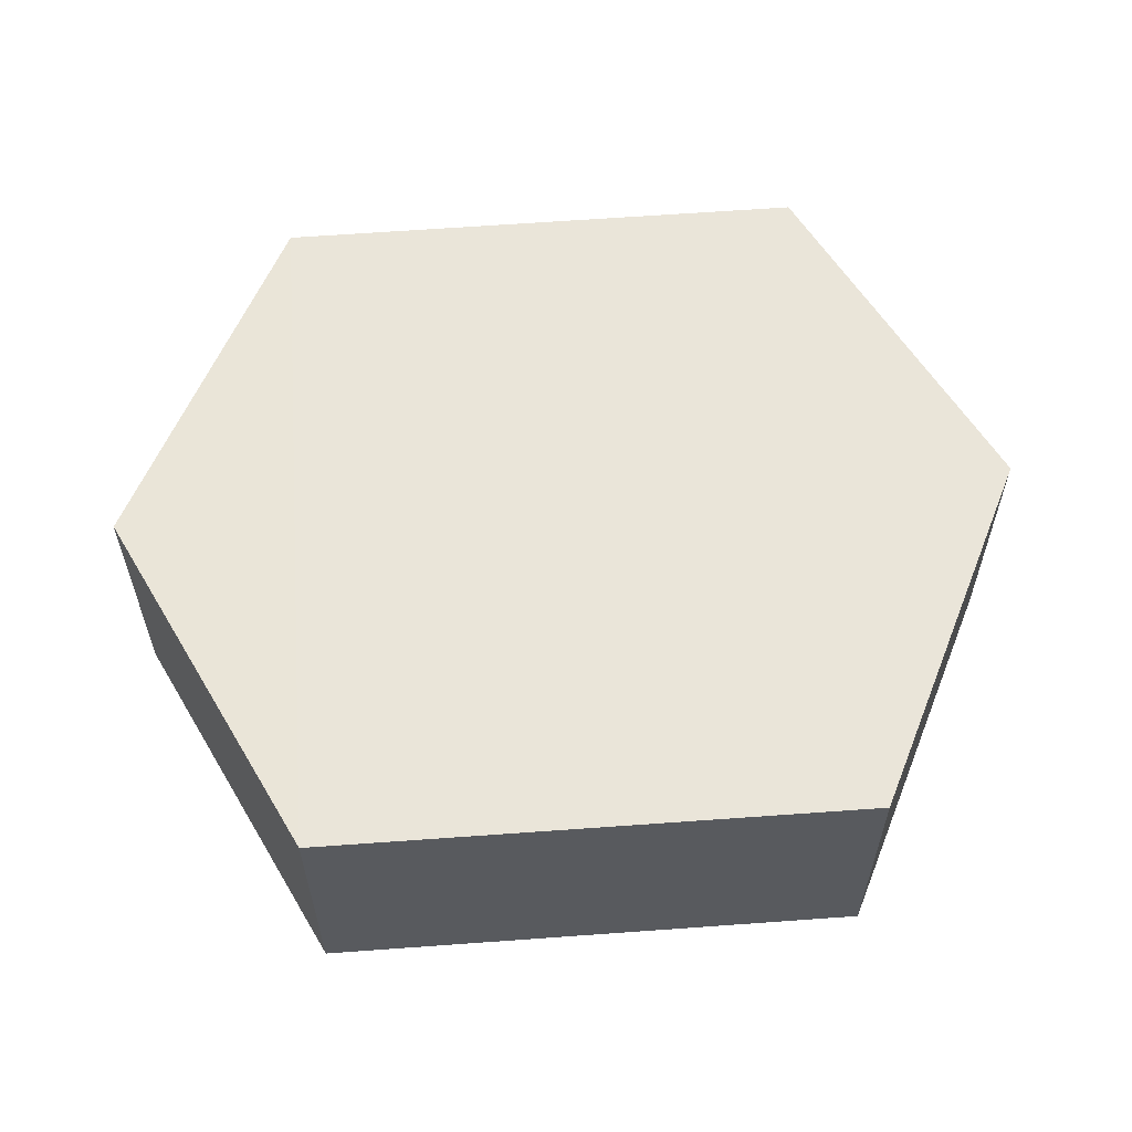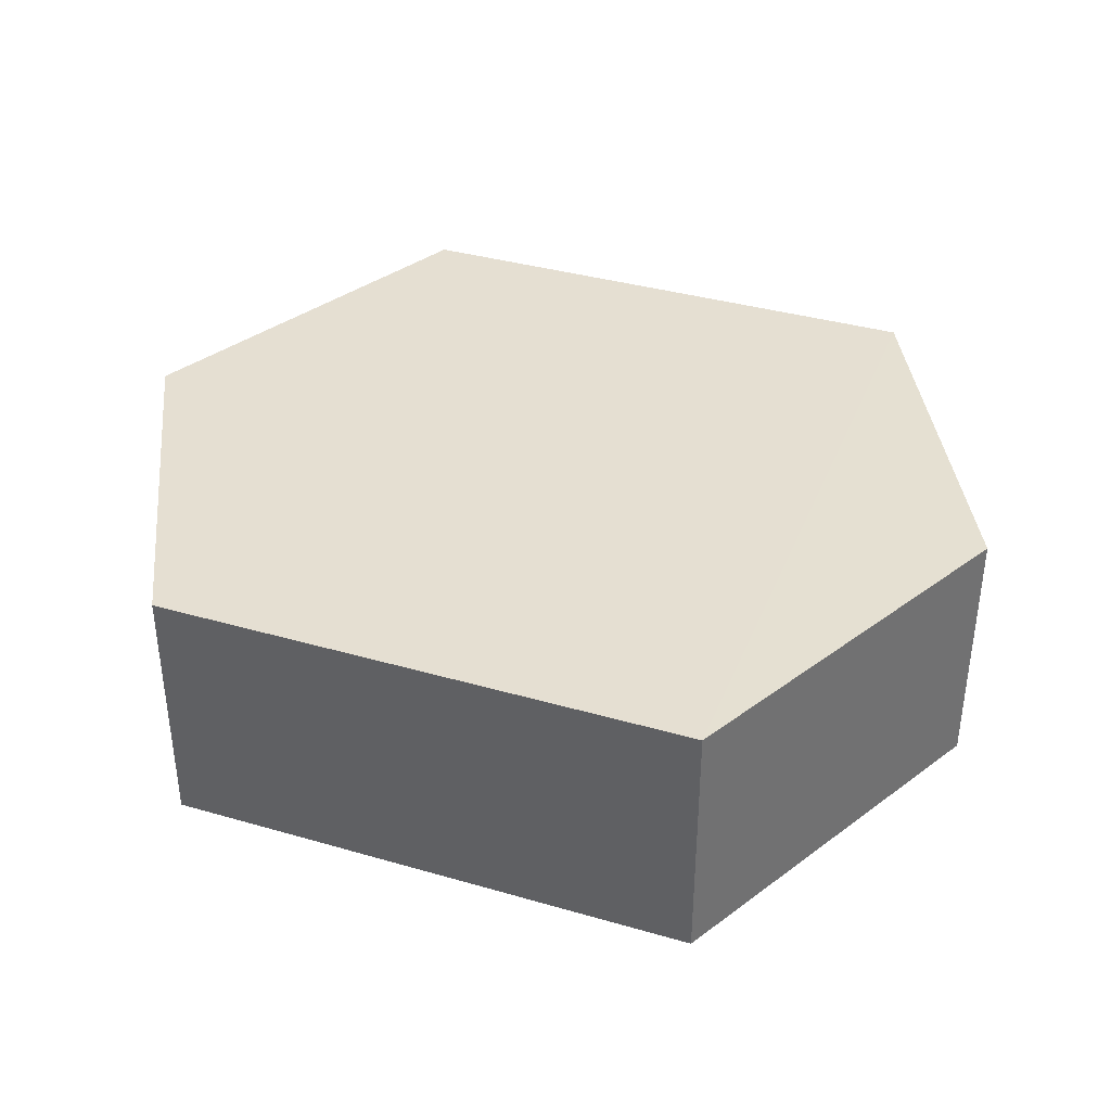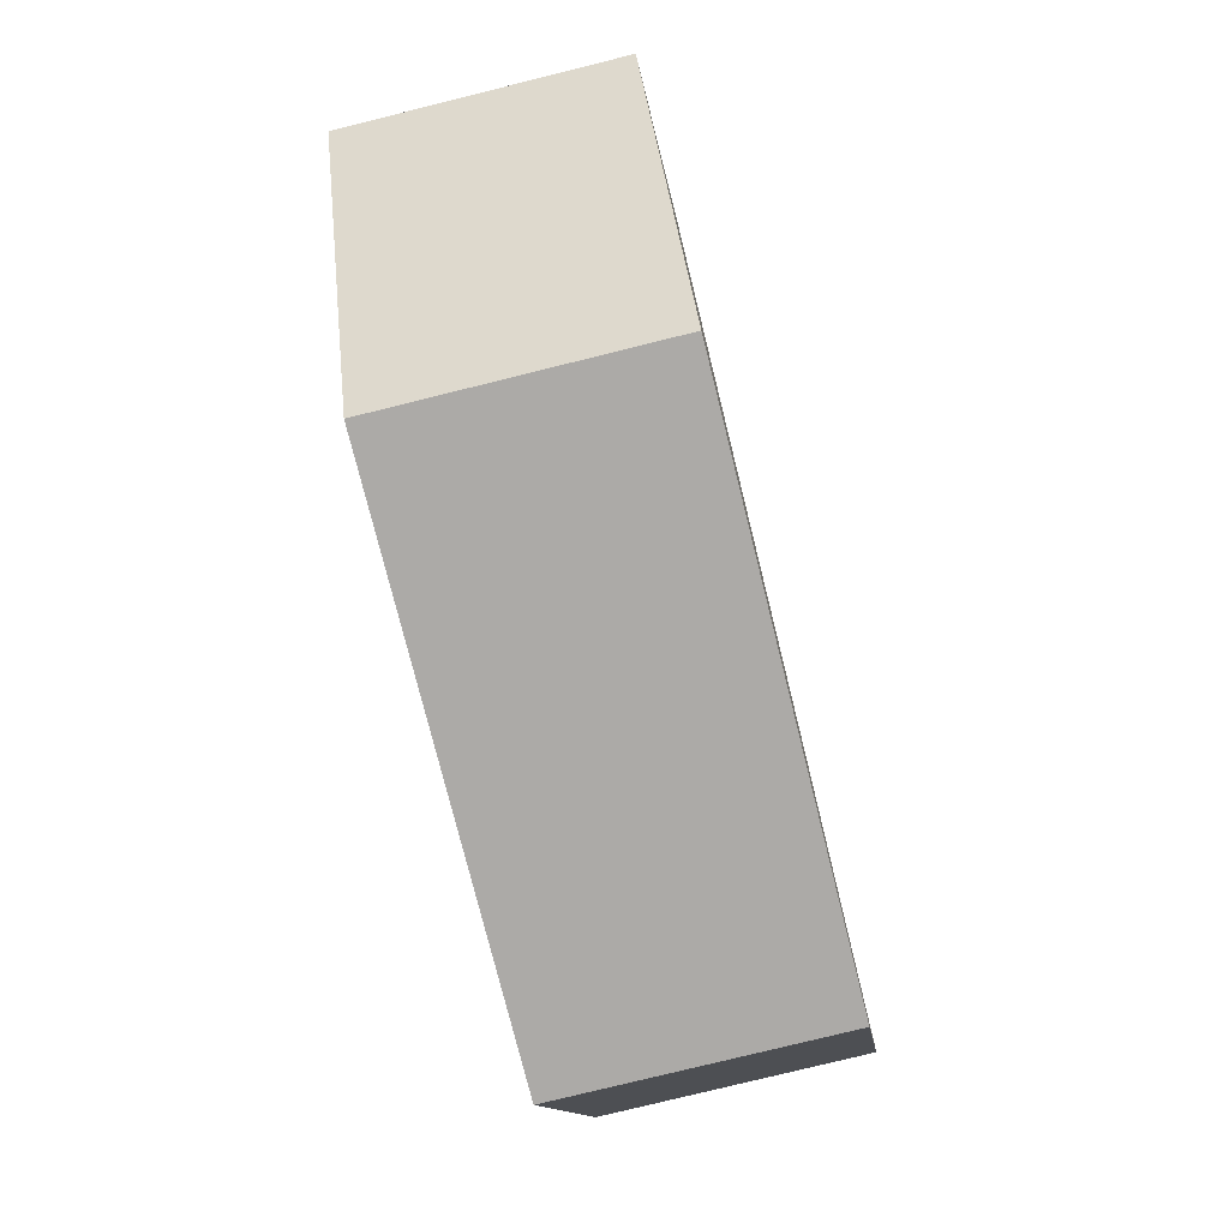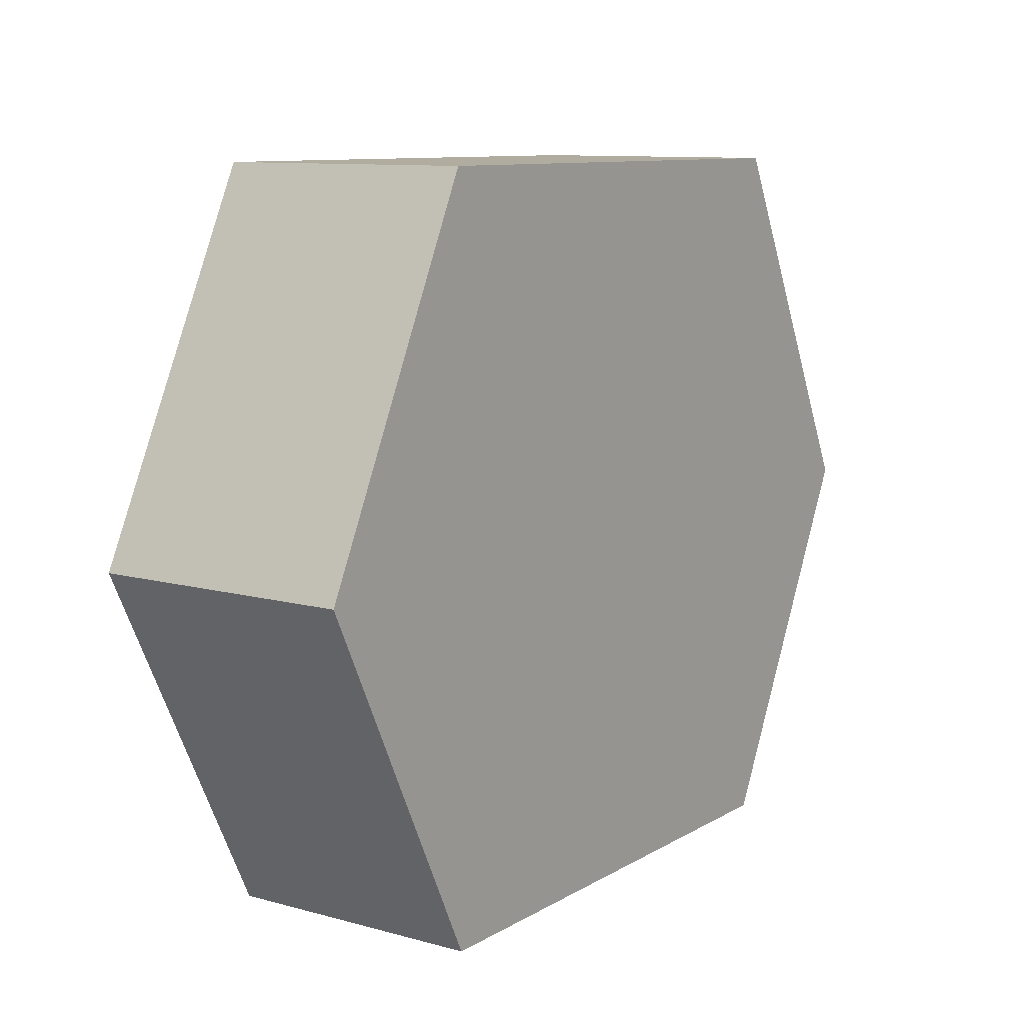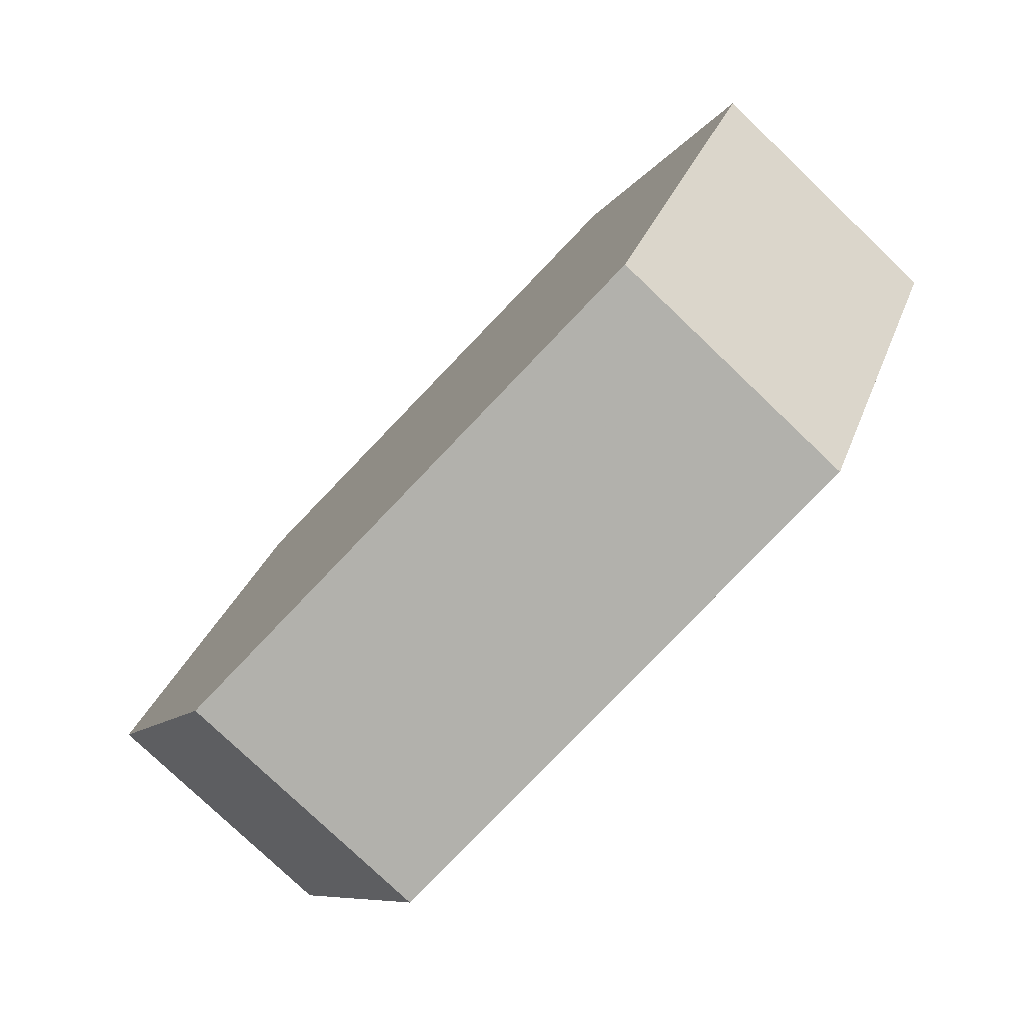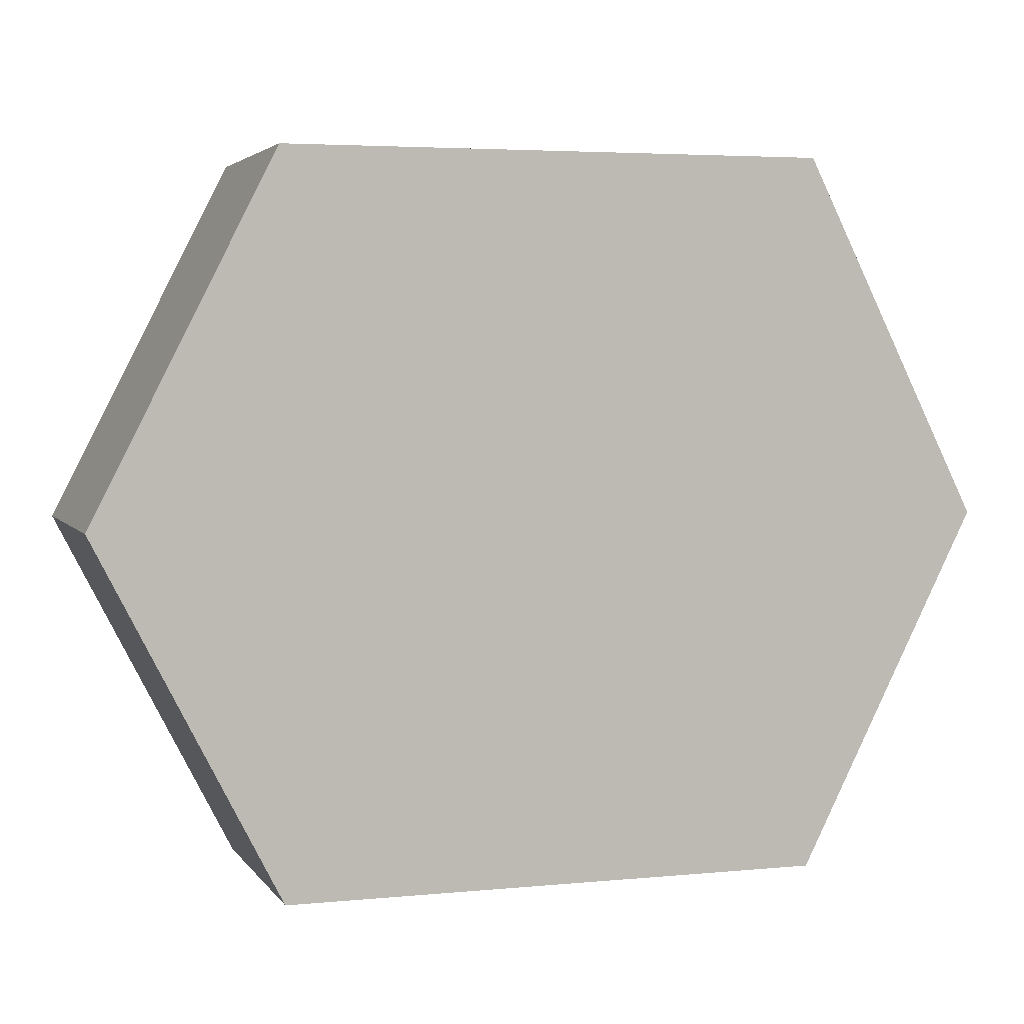
<metadata>
{"format":"obj","ext":"obj","renderer":"f3d","projection":"perspective","resolution":1024,"background":"white","views":[{"elev":58.4,"azim":175.5,"up":"+Z"},{"elev":37.4,"azim":20.2,"up":"+Z"},{"elev":-75.8,"azim":-76.1,"up":"+Y"},{"elev":10.0,"azim":124.6,"up":"+Y"},{"elev":-79.0,"azim":-133.7,"up":"+Y"},{"elev":4.3,"azim":-17.4,"up":"+Y"}]}
</metadata>
<code>
o 10563
v 2168 1871 12.18
v 2168 1871 12.17
v 2168 1871 12.17
v 2168 1871 12.17
v 2168 1871 12.17
v 2168 1871 12.17
v 2168 1871 12.18
v 2168 1871 12.17
v 2168 1871 12.18
v 2168 1871 12.17
v 2168 1871 12.17
v 2168 1871 12.17
v 2168 1871 12.17
v 2168 1871 12.17
v 2168 1871 12.17
v 2168 1871 12.17
v 2168 1871 12.17
v 2168 1871 12.18
v 2168 1871 12.18
v 2168 1871 12.18
v 2168 1871 12.18
v 2168 1871 12.18
v 2168 1871 12.18
v 2168 1871 12.18
v 2168 1871 12.17
v 2168 1871 12.18
v 2168 1871 12.18
v 2168 1871 12.18
v 2168 1871 12.17
v 2168 1871 12.18
v 2168 1871 12.18
v 2168 1871 12.18
f 1 2 3
f 4 2 5
f 6 7 4
f 8 9 6
f 7 10 11
f 12 11 10
f 13 10 14
f 8 15 13
f 16 1 13
f 17 18 16
f 15 19 20
f 21 19 22
f 23 12 21
f 24 25 23
f 24 1 26
f 27 15 26
f 28 29 27
f 26 30 31
f 12 30 32
f 7 32 30

</code>
